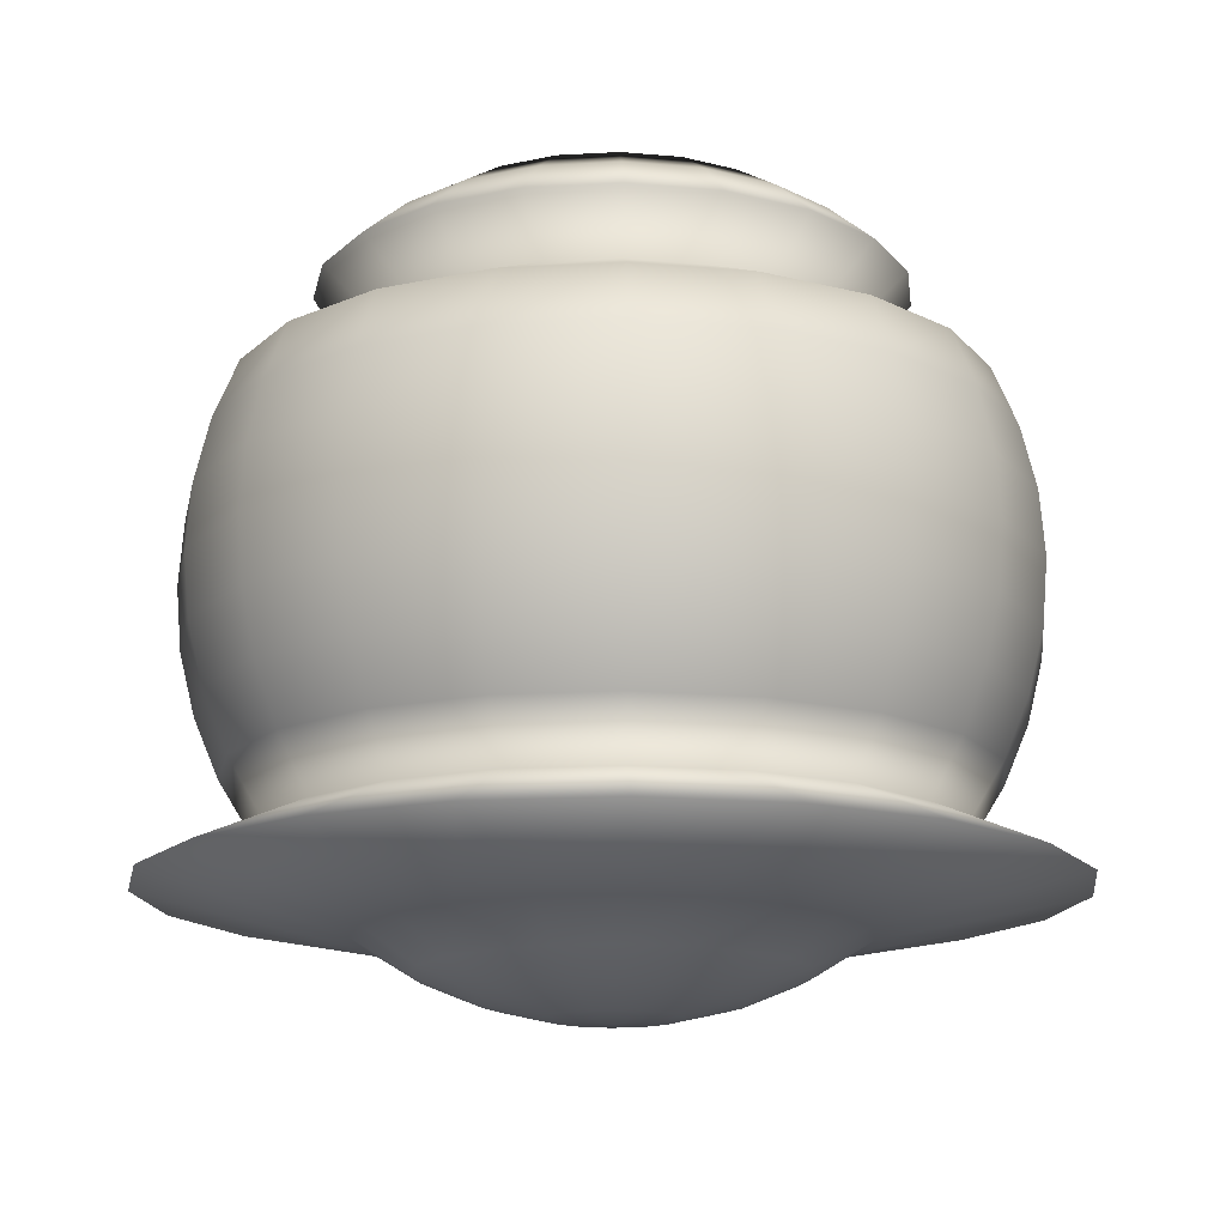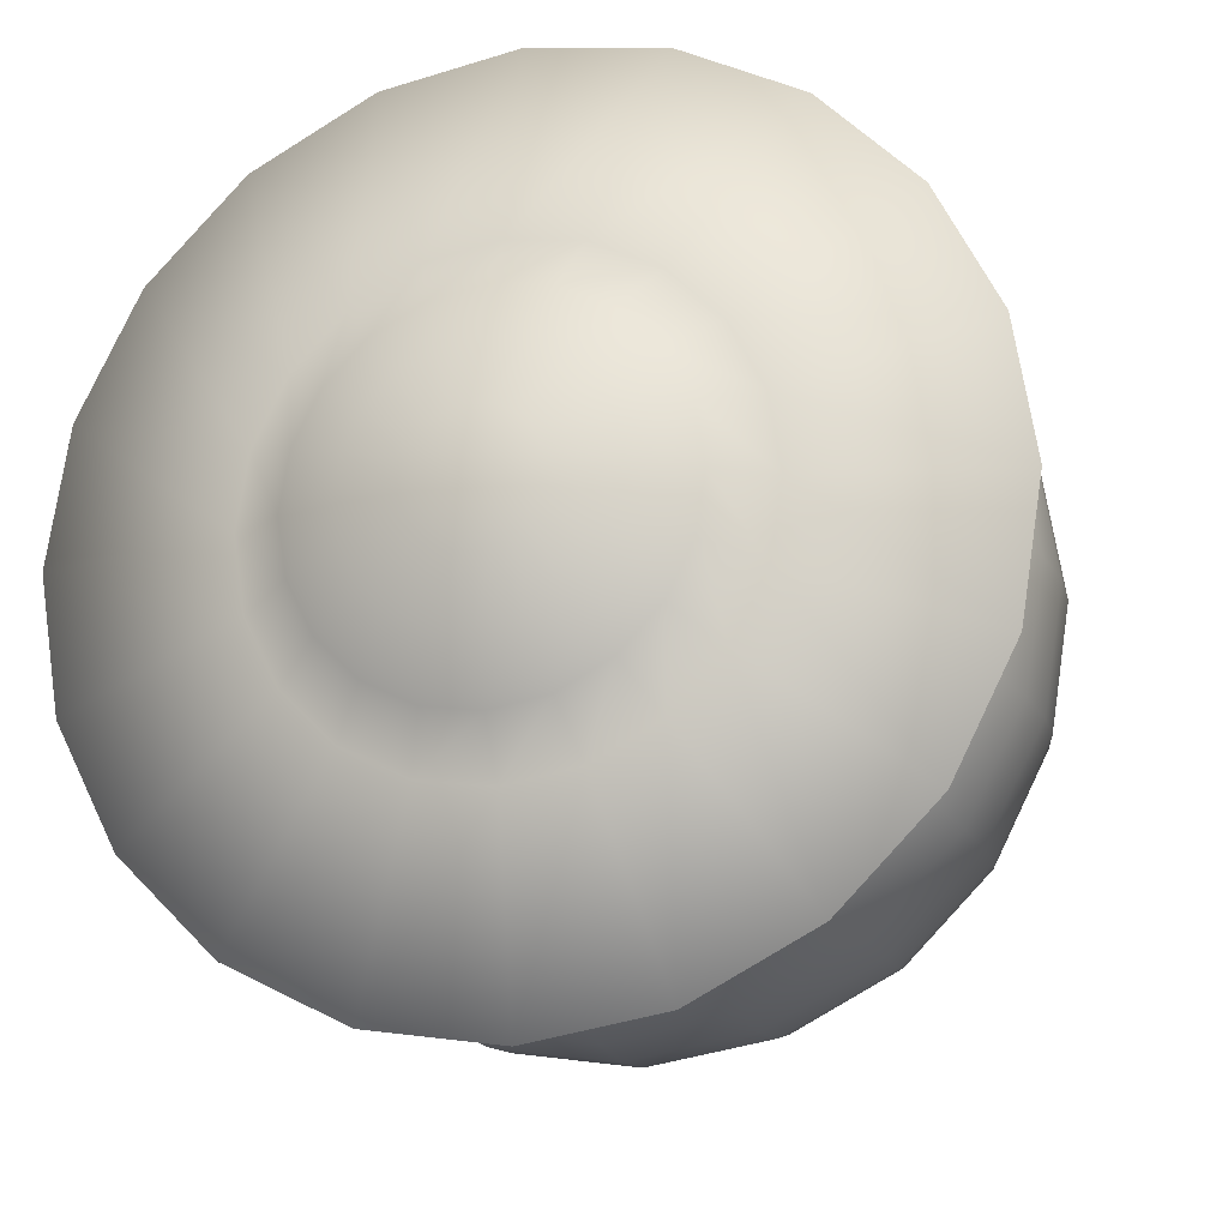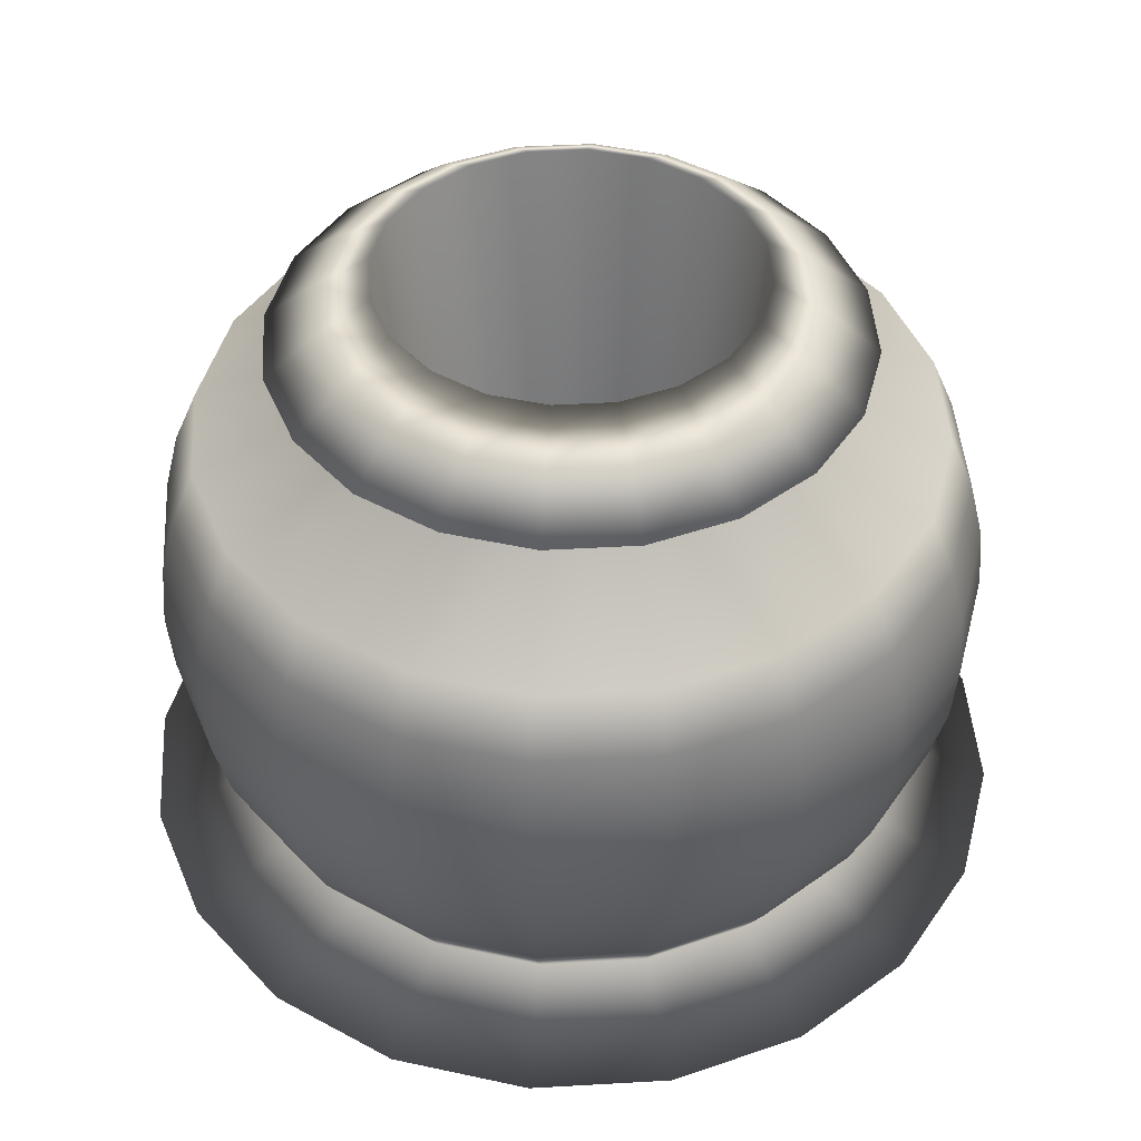
<metadata>
{"format":"obj","ext":"obj","renderer":"f3d","projection":"perspective","resolution":1024,"background":"white","views":[{"elev":-15.1,"azim":-55.9,"up":"+Y"},{"elev":-17.8,"azim":17.6,"up":"+Z"},{"elev":44.9,"azim":-30.8,"up":"+Y"}]}
</metadata>
<code>
g default
v 0.1488 0.04425 3.056
v 0.1266 0.04425 3.013
v 0.09195 0.04425 2.978
v 0.04834 0.04425 2.956
v 0 0.04425 2.948
v -0.04834 0.04425 2.956
v -0.09195 0.04425 2.978
v -0.1266 0.04425 3.013
v -0.1488 0.04425 3.056
v -0.1564 0.04425 3.105
v -0.1488 0.04425 3.153
v -0.1266 0.04425 3.197
v -0.09195 0.04425 3.231
v -0.04834 0.04425 3.254
v -0 0.04425 3.261
v 0.04834 0.04425 3.254
v 0.09195 0.04425 3.231
v 0.1266 0.04425 3.197
v 0.1488 0.04425 3.153
v 0.1564 0.04425 3.105
v 0.2939 0.08088 3.009
v 0.25 0.08088 2.923
v 0.1816 0.08088 2.855
v 0.09549 0.08088 2.811
v 0 0.08088 2.796
v -0.09549 0.08088 2.811
v -0.1816 0.08088 2.855
v -0.25 0.08088 2.923
v -0.2939 0.08088 3.009
v -0.309 0.08088 3.105
v -0.2939 0.08088 3.2
v -0.25 0.08088 3.286
v -0.1816 0.08088 3.355
v -0.09549 0.08088 3.399
v -0 0.08088 3.414
v 0.09549 0.08088 3.399
v 0.1816 0.08088 3.355
v 0.25 0.08088 3.286
v 0.2939 0.08088 3.2
v 0.309 0.08088 3.105
v 0.4318 0.1409 2.964
v 0.3673 0.1409 2.838
v 0.2668 0.1409 2.737
v 0.1403 0.1409 2.673
v 0 0.1409 2.651
v -0.1403 0.1409 2.673
v -0.2668 0.1409 2.737
v -0.3673 0.1409 2.838
v -0.4318 0.1409 2.964
v -0.454 0.1409 3.105
v -0.4318 0.1409 3.245
v -0.3673 0.1409 3.372
v -0.2668 0.1409 3.472
v -0.1403 0.1409 3.537
v -0 0.1409 3.559
v 0.1403 0.1409 3.537
v 0.2668 0.1409 3.472
v 0.3673 0.1409 3.372
v 0.4318 0.1409 3.245
v 0.454 0.1409 3.105
v 0.559 0.2229 2.923
v 0.4755 0.2229 2.759
v 0.3455 0.2229 2.629
v 0.1816 0.2229 2.546
v 0 0.2229 2.517
v -0.1816 0.2229 2.546
v -0.3455 0.2229 2.629
v -0.4755 0.2229 2.759
v -0.559 0.2229 2.923
v -0.5878 0.2229 3.105
v -0.559 0.2229 3.286
v -0.4755 0.2229 3.45
v -0.3455 0.2229 3.58
v -0.1816 0.2229 3.664
v -0 0.2229 3.693
v 0.1816 0.2229 3.664
v 0.3455 0.2229 3.58
v 0.4755 0.2229 3.45
v 0.559 0.2229 3.286
v 0.5878 0.2229 3.105
v 1.03 0.3248 2.77
v 0.8764 0.3248 2.468
v 0.6367 0.3248 2.228
v 0.3347 0.3248 2.074
v 0 0.3248 2.021
v -0.3347 0.3248 2.074
v -0.6367 0.3248 2.228
v -0.8764 0.3248 2.468
v -1.03 0.3248 2.77
v -1.083 0.3248 3.105
v -1.03 0.3248 3.439
v -0.8764 0.3248 3.741
v -0.6367 0.3248 3.981
v -0.3347 0.3248 4.135
v 0 0.3248 4.188
v 0.3347 0.3248 4.135
v 0.6367 0.3248 3.981
v 0.8764 0.3248 3.741
v 1.03 0.3248 3.439
v 1.083 0.3248 3.105
v 0.7694 0.4442 2.855
v 0.6545 0.4442 2.629
v 0.4755 0.4442 2.45
v 0.25 0.4442 2.335
v 0 0.4442 2.296
v -0.25 0.4442 2.335
v -0.4755 0.4442 2.45
v -0.6545 0.4442 2.629
v -0.7694 0.4442 2.855
v -0.809 0.4442 3.105
v -0.7694 0.4442 3.355
v -0.6545 0.4442 3.58
v -0.4755 0.4442 3.759
v -0.25 0.4442 3.874
v -0 0.4442 3.914
v 0.25 0.4442 3.874
v 0.4755 0.4442 3.759
v 0.6545 0.4442 3.58
v 0.7694 0.4442 3.355
v 0.809 0.4442 3.105
v 0.8474 0.5779 2.829
v 0.7208 0.5779 2.581
v 0.5237 0.5779 2.384
v 0.2753 0.5779 2.257
v 0 0.5779 2.214
v -0.2753 0.5779 2.257
v -0.5237 0.5779 2.384
v -0.7208 0.5779 2.581
v -0.8474 0.5779 2.829
v -0.891 0.5779 3.105
v -0.8474 0.5779 3.38
v -0.7208 0.5779 3.628
v -0.5237 0.5779 3.826
v -0.2753 0.5779 3.952
v -0 0.5779 3.996
v 0.2753 0.5779 3.952
v 0.5237 0.5779 3.826
v 0.7208 0.5779 3.628
v 0.8474 0.5779 3.38
v 0.891 0.5779 3.105
v 0.9045 0.7229 2.811
v 0.7694 0.7229 2.546
v 0.559 0.7229 2.335
v 0.2939 0.7229 2.2
v 0 0.7229 2.154
v -0.2939 0.7229 2.2
v -0.559 0.7229 2.335
v -0.7694 0.7229 2.546
v -0.9045 0.7229 2.811
v -0.9511 0.7229 3.105
v -0.9045 0.7229 3.399
v -0.7694 0.7229 3.664
v -0.559 0.7229 3.874
v -0.2939 0.7229 4.009
v -0 0.7229 4.056
v 0.2939 0.7229 4.009
v 0.559 0.7229 3.874
v 0.7694 0.7229 3.664
v 0.9045 0.7229 3.399
v 0.9511 0.7229 3.105
v 0.9393 0.8755 2.8
v 0.7991 0.8755 2.524
v 0.5805 0.8755 2.306
v 0.3052 0.8755 2.165
v 0 0.8755 2.117
v -0.3052 0.8755 2.165
v -0.5805 0.8755 2.306
v -0.7991 0.8755 2.524
v -0.9393 0.8755 2.8
v -0.9877 0.8755 3.105
v -0.9393 0.8755 3.41
v -0.7991 0.8755 3.685
v -0.5805 0.8755 3.904
v -0.3052 0.8755 4.044
v -0 0.8755 4.092
v 0.3052 0.8755 4.044
v 0.5805 0.8755 3.904
v 0.7991 0.8755 3.685
v 0.9393 0.8755 3.41
v 0.9877 0.8755 3.105
v 0.9511 1.032 2.796
v 0.809 1.032 2.517
v 0.5878 1.032 2.296
v 0.309 1.032 2.154
v 0 1.032 2.105
v -0.309 1.032 2.154
v -0.5878 1.032 2.296
v -0.809 1.032 2.517
v -0.9511 1.032 2.796
v -1 1.032 3.105
v -0.9511 1.032 3.414
v -0.809 1.032 3.693
v -0.5878 1.032 3.914
v -0.309 1.032 4.056
v -0 1.032 4.105
v 0.309 1.032 4.056
v 0.5878 1.032 3.914
v 0.809 1.032 3.693
v 0.9511 1.032 3.414
v 1 1.032 3.105
v 0.9393 1.188 2.8
v 0.7991 1.188 2.524
v 0.5805 1.188 2.306
v 0.3052 1.188 2.165
v 0 1.188 2.117
v -0.3052 1.188 2.165
v -0.5805 1.188 2.306
v -0.7991 1.188 2.524
v -0.9393 1.188 2.8
v -0.9877 1.188 3.105
v -0.9393 1.188 3.41
v -0.7991 1.188 3.685
v -0.5805 1.188 3.904
v -0.3052 1.188 4.044
v -0 1.188 4.092
v 0.3052 1.188 4.044
v 0.5805 1.188 3.904
v 0.7991 1.188 3.685
v 0.9393 1.188 3.41
v 0.9877 1.188 3.105
v 0.9045 1.341 2.811
v 0.7694 1.341 2.546
v 0.559 1.341 2.335
v 0.2939 1.341 2.2
v 0 1.341 2.154
v -0.2939 1.341 2.2
v -0.559 1.341 2.335
v -0.7694 1.341 2.546
v -0.9045 1.341 2.811
v -0.9511 1.341 3.105
v -0.9045 1.341 3.399
v -0.7694 1.341 3.664
v -0.559 1.341 3.874
v -0.2939 1.341 4.009
v -0 1.341 4.056
v 0.2939 1.341 4.009
v 0.559 1.341 3.874
v 0.7694 1.341 3.664
v 0.9045 1.341 3.399
v 0.9511 1.341 3.105
v 0.8474 1.486 2.829
v 0.7208 1.486 2.581
v 0.5237 1.486 2.384
v 0.2753 1.486 2.257
v 0 1.486 2.214
v -0.2753 1.486 2.257
v -0.5237 1.486 2.384
v -0.7208 1.486 2.581
v -0.8474 1.486 2.829
v -0.891 1.486 3.105
v -0.8474 1.486 3.38
v -0.7208 1.486 3.628
v -0.5237 1.486 3.826
v -0.2753 1.486 3.952
v -0 1.486 3.996
v 0.2753 1.486 3.952
v 0.5237 1.486 3.826
v 0.7208 1.486 3.628
v 0.8474 1.486 3.38
v 0.891 1.486 3.105
v 0.5473 1.62 2.927
v 0.4656 1.62 2.766
v 0.3382 1.62 2.639
v 0.1778 1.62 2.557
v -0 1.62 2.529
v -0.1778 1.62 2.557
v -0.3382 1.62 2.639
v -0.4656 1.62 2.766
v -0.5473 1.62 2.927
v -0.5755 1.62 3.105
v -0.5473 1.62 3.283
v -0.4656 1.62 3.443
v -0.3382 1.62 3.57
v -0.1778 1.62 3.652
v -0 1.62 3.68
v 0.1778 1.62 3.652
v 0.3382 1.62 3.57
v 0.4656 1.62 3.443
v 0.5473 1.62 3.283
v 0.5755 1.62 3.105
v 0.6725 1.739 2.886
v 0.5721 1.739 2.689
v 0.4156 1.739 2.533
v 0.2185 1.739 2.432
v 0 1.739 2.398
v -0.2185 1.739 2.432
v -0.4156 1.739 2.533
v -0.5721 1.739 2.689
v -0.6725 1.739 2.886
v -0.7071 1.739 3.105
v -0.6725 1.739 3.323
v -0.5721 1.739 3.52
v -0.4156 1.739 3.677
v -0.2185 1.739 3.777
v -0 1.739 3.812
v 0.2185 1.739 3.777
v 0.4156 1.739 3.677
v 0.5721 1.739 3.52
v 0.6725 1.739 3.323
v 0.7071 1.739 3.105
v 0.559 1.841 2.923
v 0.4755 1.841 2.759
v 0.3455 1.841 2.629
v 0.1816 1.841 2.546
v 0 1.841 2.517
v -0.1816 1.841 2.546
v -0.3455 1.841 2.629
v -0.4755 1.841 2.759
v -0.559 1.841 2.923
v -0.5878 1.841 3.105
v -0.559 1.841 3.286
v -0.4755 1.841 3.45
v -0.3455 1.841 3.58
v -0.1816 1.841 3.664
v -0 1.841 3.693
v 0.1816 1.841 3.664
v 0.3455 1.841 3.58
v 0.4755 1.841 3.45
v 0.559 1.841 3.286
v 0.5878 1.841 3.105
v 0.4318 1.923 2.964
v 0.3673 1.923 2.838
v 0.2668 1.923 2.737
v 0.1403 1.923 2.673
v 0 1.923 2.651
v -0.1403 1.923 2.673
v -0.2668 1.923 2.737
v -0.3673 1.923 2.838
v -0.4318 1.923 2.964
v -0.454 1.923 3.105
v -0.4318 1.923 3.245
v -0.3673 1.923 3.372
v -0.2668 1.923 3.472
v -0.1403 1.923 3.537
v -0 1.923 3.559
v 0.1403 1.923 3.537
v 0.2668 1.923 3.472
v 0.3673 1.923 3.372
v 0.4318 1.923 3.245
v 0.454 1.923 3.105
v 0.2939 0.5737 3.009
v 0.25 0.5737 2.923
v 0.1816 0.5737 2.855
v 0.09549 0.5737 2.811
v -0 0.5737 2.796
v -0.09549 0.5737 2.811
v -0.1816 0.5737 2.855
v -0.25 0.5737 2.923
v -0.2939 0.5737 3.009
v -0.309 0.5737 3.105
v -0.2939 0.5737 3.2
v -0.25 0.5737 3.286
v -0.1816 0.5737 3.355
v -0.09549 0.5737 3.399
v -0 0.5737 3.414
v 0.09549 0.5737 3.399
v 0.1816 0.5737 3.355
v 0.25 0.5737 3.286
v 0.2939 0.5737 3.2
v 0.309 0.5737 3.105
v 0.1488 0.5737 3.056
v 0.1266 0.5737 3.013
v 0.09195 0.5737 2.978
v 0.04834 0.5737 2.956
v 0 0.5737 2.948
v -0.04834 0.5737 2.956
v -0.09195 0.5737 2.978
v -0.1266 0.5737 3.013
v -0.1488 0.5737 3.056
v -0.1564 0.5737 3.105
v -0.1488 0.5737 3.153
v -0.1266 0.5737 3.197
v -0.09195 0.5737 3.231
v -0.04834 0.5737 3.254
v -0 0.5737 3.261
v 0.04834 0.5737 3.254
v 0.09195 0.5737 3.231
v 0.1266 0.5737 3.197
v 0.1488 0.5737 3.153
v 0.1564 0.5737 3.105
v 0 0.03194 3.105
v 0 0.5737 3.105
v 0.09549 0.5737 2.811
v -0 0.5737 2.796
v -0.09549 0.6097 2.811
v -0.1816 0.6097 2.855
v -0.2939 0.5737 3.009
v -0.309 0.5737 3.105
v 0.2939 0.5737 3.009
v 0.1488 0.5737 3.056
g pSphere1
f 1 2 22 21
f 2 3 23 22
f 3 4 24 23
f 4 5 25 24
f 5 6 26 25
f 6 7 27 26
f 7 8 28 27
f 8 9 29 28
f 9 10 30 29
f 10 11 31 30
f 11 12 32 31
f 12 13 33 32
f 13 14 34 33
f 14 15 35 34
f 15 16 36 35
f 16 17 37 36
f 17 18 38 37
f 18 19 39 38
f 19 20 40 39
f 20 1 21 40
f 21 22 42 41
f 22 23 43 42
f 23 24 44 43
f 24 25 45 44
f 25 26 46 45
f 26 27 47 46
f 27 28 48 47
f 28 29 49 48
f 29 30 50 49
f 30 31 51 50
f 31 32 52 51
f 32 33 53 52
f 33 34 54 53
f 34 35 55 54
f 35 36 56 55
f 36 37 57 56
f 37 38 58 57
f 38 39 59 58
f 39 40 60 59
f 40 21 41 60
f 41 42 62 61
f 42 43 63 62
f 43 44 64 63
f 44 45 65 64
f 45 46 66 65
f 46 47 67 66
f 47 48 68 67
f 48 49 69 68
f 49 50 70 69
f 50 51 71 70
f 51 52 72 71
f 52 53 73 72
f 53 54 74 73
f 54 55 75 74
f 55 56 76 75
f 56 57 77 76
f 57 58 78 77
f 58 59 79 78
f 59 60 80 79
f 60 41 61 80
f 61 62 82 81
f 62 63 83 82
f 63 64 84 83
f 64 65 85 84
f 65 66 86 85
f 66 67 87 86
f 67 68 88 87
f 68 69 89 88
f 69 70 90 89
f 70 71 91 90
f 71 72 92 91
f 72 73 93 92
f 73 74 94 93
f 74 75 95 94
f 75 76 96 95
f 76 77 97 96
f 77 78 98 97
f 78 79 99 98
f 79 80 100 99
f 80 61 81 100
f 81 82 102 101
f 82 83 103 102
f 83 84 104 103
f 84 85 105 104
f 85 86 106 105
f 86 87 107 106
f 87 88 108 107
f 88 89 109 108
f 89 90 110 109
f 90 91 111 110
f 91 92 112 111
f 92 93 113 112
f 93 94 114 113
f 94 95 115 114
f 95 96 116 115
f 96 97 117 116
f 97 98 118 117
f 98 99 119 118
f 99 100 120 119
f 100 81 101 120
f 101 102 122 121
f 102 103 123 122
f 103 104 124 123
f 104 105 125 124
f 105 106 126 125
f 106 107 127 126
f 107 108 128 127
f 108 109 129 128
f 109 110 130 129
f 110 111 131 130
f 111 112 132 131
f 112 113 133 132
f 113 114 134 133
f 114 115 135 134
f 115 116 136 135
f 116 117 137 136
f 117 118 138 137
f 118 119 139 138
f 119 120 140 139
f 120 101 121 140
f 121 122 142 141
f 122 123 143 142
f 123 124 144 143
f 124 125 145 144
f 125 126 146 145
f 126 127 147 146
f 127 128 148 147
f 128 129 149 148
f 129 130 150 149
f 130 131 151 150
f 131 132 152 151
f 132 133 153 152
f 133 134 154 153
f 134 135 155 154
f 135 136 156 155
f 136 137 157 156
f 137 138 158 157
f 138 139 159 158
f 139 140 160 159
f 140 121 141 160
f 141 142 162 161
f 142 143 163 162
f 143 144 164 163
f 144 145 165 164
f 145 146 166 165
f 146 147 167 166
f 147 148 168 167
f 148 149 169 168
f 149 150 170 169
f 150 151 171 170
f 151 152 172 171
f 152 153 173 172
f 153 154 174 173
f 154 155 175 174
f 155 156 176 175
f 156 157 177 176
f 157 158 178 177
f 158 159 179 178
f 159 160 180 179
f 160 141 161 180
f 161 162 182 181
f 162 163 183 182
f 163 164 184 183
f 164 165 185 184
f 165 166 186 185
f 166 167 187 186
f 167 168 188 187
f 168 169 189 188
f 169 170 190 189
f 170 171 191 190
f 171 172 192 191
f 172 173 193 192
f 173 174 194 193
f 174 175 195 194
f 175 176 196 195
f 176 177 197 196
f 177 178 198 197
f 178 179 199 198
f 179 180 200 199
f 180 161 181 200
f 181 182 202 201
f 182 183 203 202
f 183 184 204 203
f 184 185 205 204
f 185 186 206 205
f 186 187 207 206
f 187 188 208 207
f 188 189 209 208
f 189 190 210 209
f 190 191 211 210
f 191 192 212 211
f 192 193 213 212
f 193 194 214 213
f 194 195 215 214
f 195 196 216 215
f 196 197 217 216
f 197 198 218 217
f 198 199 219 218
f 199 200 220 219
f 200 181 201 220
f 201 202 222 221
f 202 203 223 222
f 203 204 224 223
f 204 205 225 224
f 205 206 226 225
f 206 207 227 226
f 207 208 228 227
f 208 209 229 228
f 209 210 230 229
f 210 211 231 230
f 211 212 232 231
f 212 213 233 232
f 213 214 234 233
f 214 215 235 234
f 215 216 236 235
f 216 217 237 236
f 217 218 238 237
f 218 219 239 238
f 219 220 240 239
f 220 201 221 240
f 221 222 242 241
f 222 223 243 242
f 223 224 244 243
f 224 225 245 244
f 225 226 246 245
f 226 227 247 246
f 227 228 248 247
f 228 229 249 248
f 229 230 250 249
f 230 231 251 250
f 231 232 252 251
f 232 233 253 252
f 233 234 254 253
f 234 235 255 254
f 235 236 256 255
f 236 237 257 256
f 237 238 258 257
f 238 239 259 258
f 239 240 260 259
f 240 221 241 260
f 241 242 262 261
f 242 243 263 262
f 243 244 264 263
f 244 245 265 264
f 245 246 266 265
f 246 247 267 266
f 247 248 268 267
f 248 249 269 268
f 249 250 270 269
f 250 251 271 270
f 251 252 272 271
f 252 253 273 272
f 253 254 274 273
f 254 255 275 274
f 255 256 276 275
f 256 257 277 276
f 257 258 278 277
f 258 259 279 278
f 259 260 280 279
f 260 241 261 280
f 261 262 282 281
f 262 263 283 282
f 263 264 284 283
f 264 265 285 284
f 265 266 286 285
f 266 267 287 286
f 267 268 288 287
f 268 269 289 288
f 269 270 290 289
f 270 271 291 290
f 271 272 292 291
f 272 273 293 292
f 273 274 294 293
f 274 275 295 294
f 275 276 296 295
f 276 277 297 296
f 277 278 298 297
f 278 279 299 298
f 279 280 300 299
f 280 261 281 300
f 281 282 302 301
f 282 283 303 302
f 283 284 304 303
f 284 285 305 304
f 285 286 306 305
f 286 287 307 306
f 287 288 308 307
f 288 289 309 308
f 289 290 310 309
f 290 291 311 310
f 291 292 312 311
f 292 293 313 312
f 293 294 314 313
f 294 295 315 314
f 295 296 316 315
f 296 297 317 316
f 297 298 318 317
f 298 299 319 318
f 299 300 320 319
f 300 281 301 320
f 301 302 322 321
f 302 303 323 322
f 303 304 324 323
f 304 305 325 324
f 305 306 326 325
f 306 307 327 326
f 307 308 328 327
f 308 309 329 328
f 309 310 330 329
f 310 311 331 330
f 311 312 332 331
f 312 313 333 332
f 313 314 334 333
f 314 315 335 334
f 315 316 336 335
f 316 317 337 336
f 317 318 338 337
f 318 319 339 338
f 319 320 340 339
f 320 301 321 340
f 321 322 342 341
f 322 323 343 342
f 323 324 344 343
f 324 325 345 344
f 325 326 346 345
f 326 327 347 346
f 327 328 348 347
f 328 329 349 348
f 329 330 350 349
f 330 331 351 350
f 331 332 352 351
f 332 333 353 352
f 333 334 354 353
f 334 335 355 354
f 335 336 356 355
f 336 337 357 356
f 337 338 358 357
f 338 339 359 358
f 339 340 360 359
f 340 321 341 360
f 341 342 362 361
f 342 343 363 362
f 343 344 364 363
f 344 345 365 364
f 345 346 366 365
f 346 347 367 366
f 347 348 368 367
f 348 349 369 368
f 349 350 370 369
f 350 351 371 370
f 351 352 372 371
f 352 353 373 372
f 353 354 374 373
f 354 355 375 374
f 355 356 376 375
f 356 357 377 376
f 357 358 378 377
f 358 359 379 378
f 359 360 380 379
f 360 341 361 380
f 2 1 381
f 3 2 381
f 4 3 381
f 5 4 381
f 6 5 381
f 7 6 381
f 8 7 381
f 9 8 381
f 10 9 381
f 11 10 381
f 12 11 381
f 13 12 381
f 14 13 381
f 15 14 381
f 16 15 381
f 17 16 381
f 18 17 381
f 19 18 381
f 20 19 381
f 1 20 381
f 361 362 382
f 362 363 382
f 363 364 382
f 364 365 382
f 365 366 382
f 366 367 382
f 367 368 382
f 368 369 382
f 369 370 382
f 370 371 382
f 371 372 382
f 372 373 382
f 373 374 382
f 374 375 382
f 375 376 382
f 376 377 382
f 377 378 382
f 378 379 382
f 379 380 382
f 380 361 382
f 344 345 384 383
f 346 347 386 385
f 349 350 388 387
f 341 361 390 389

</code>
